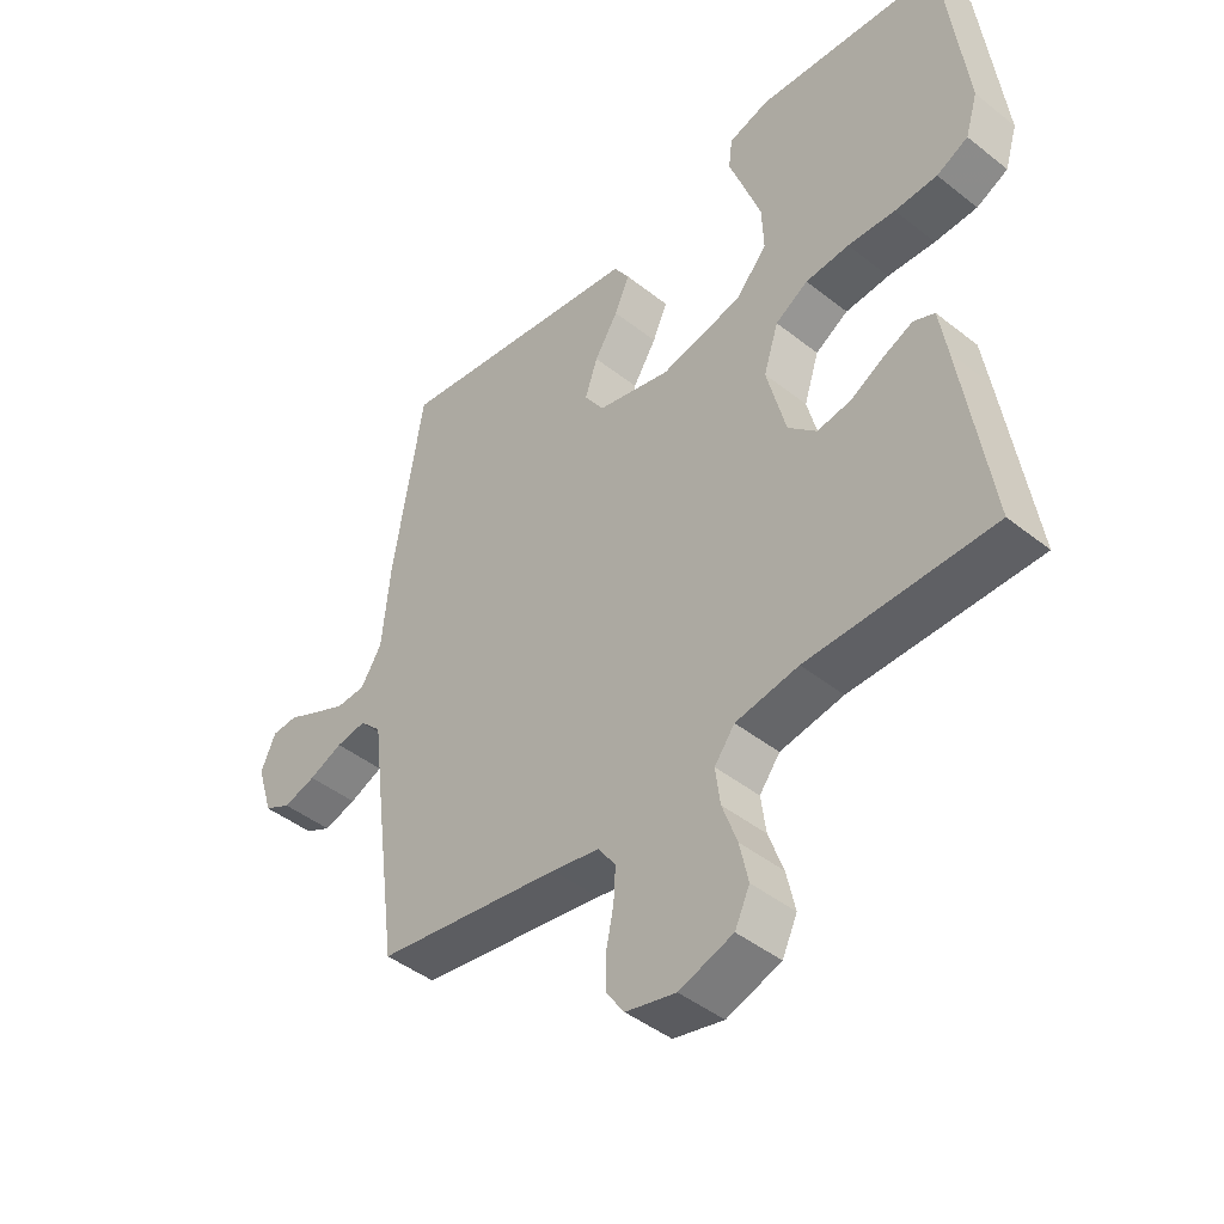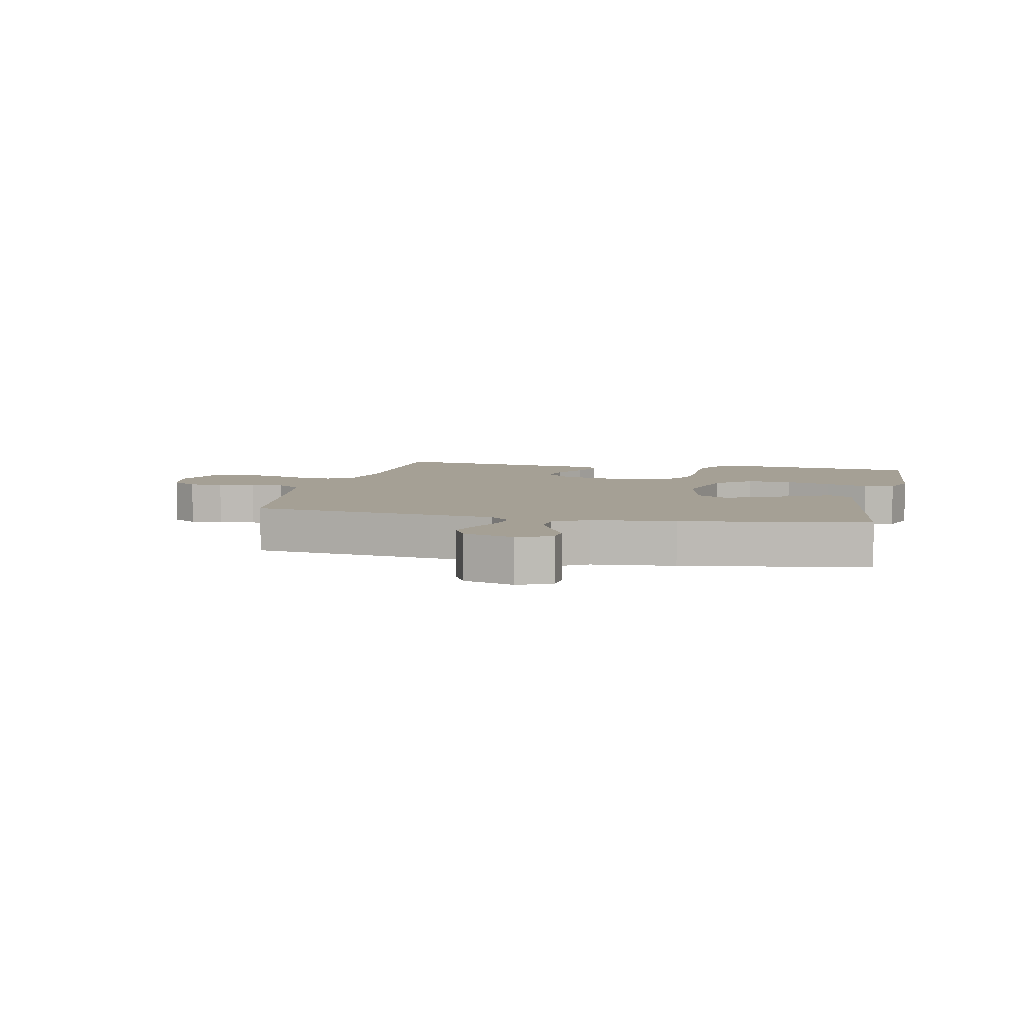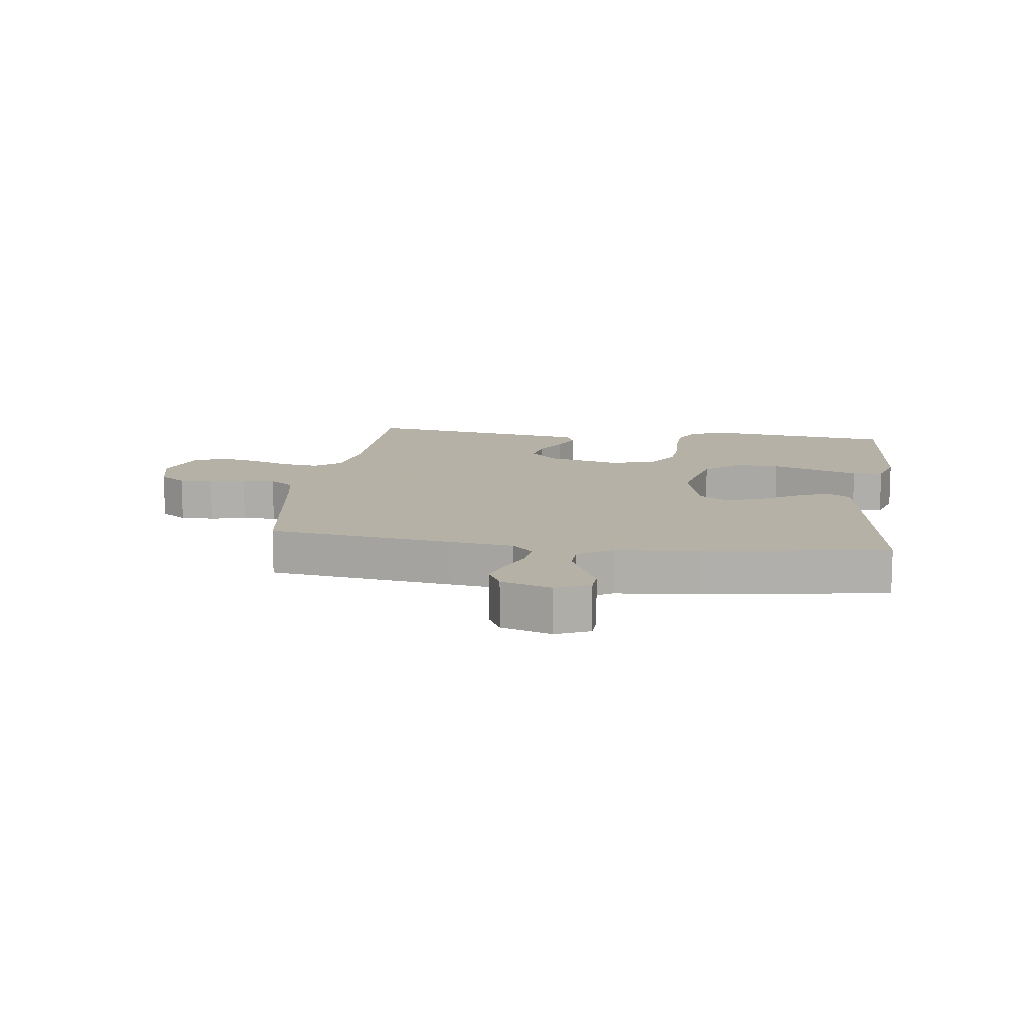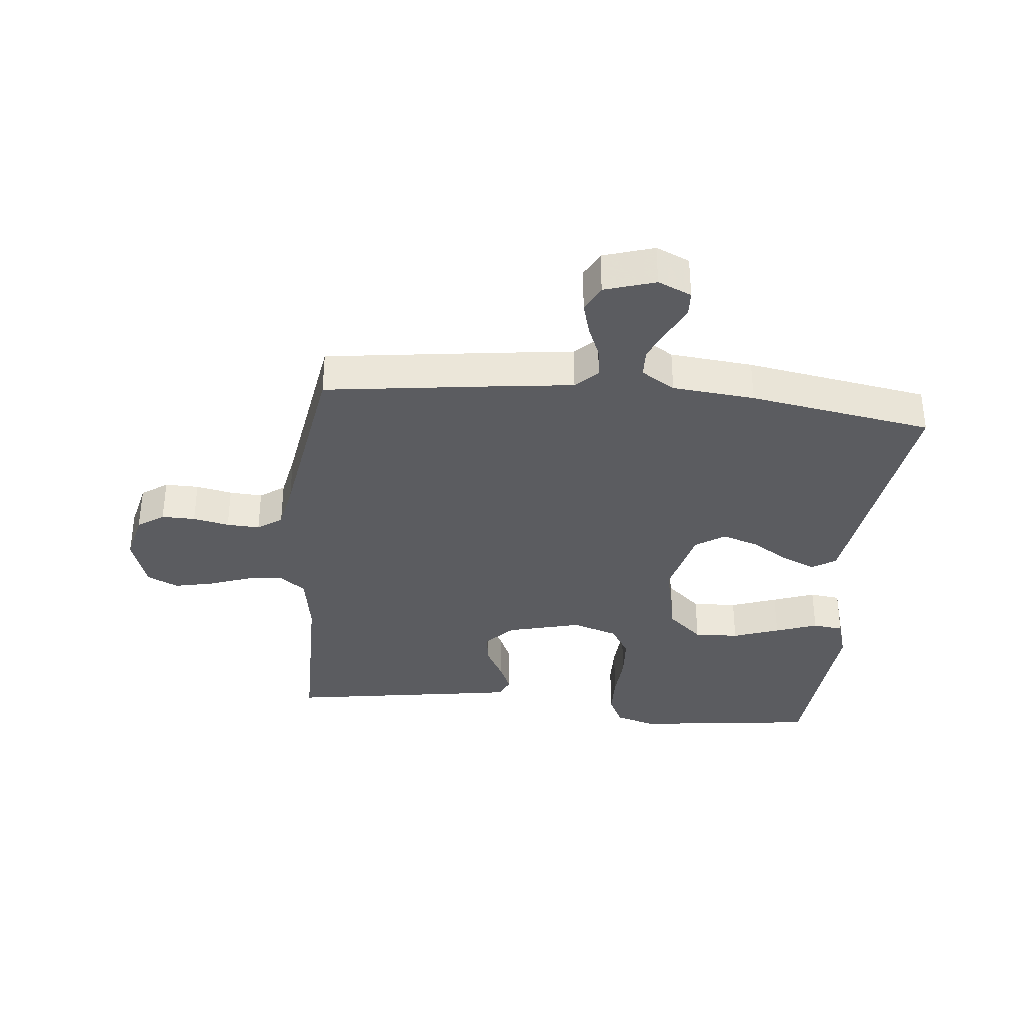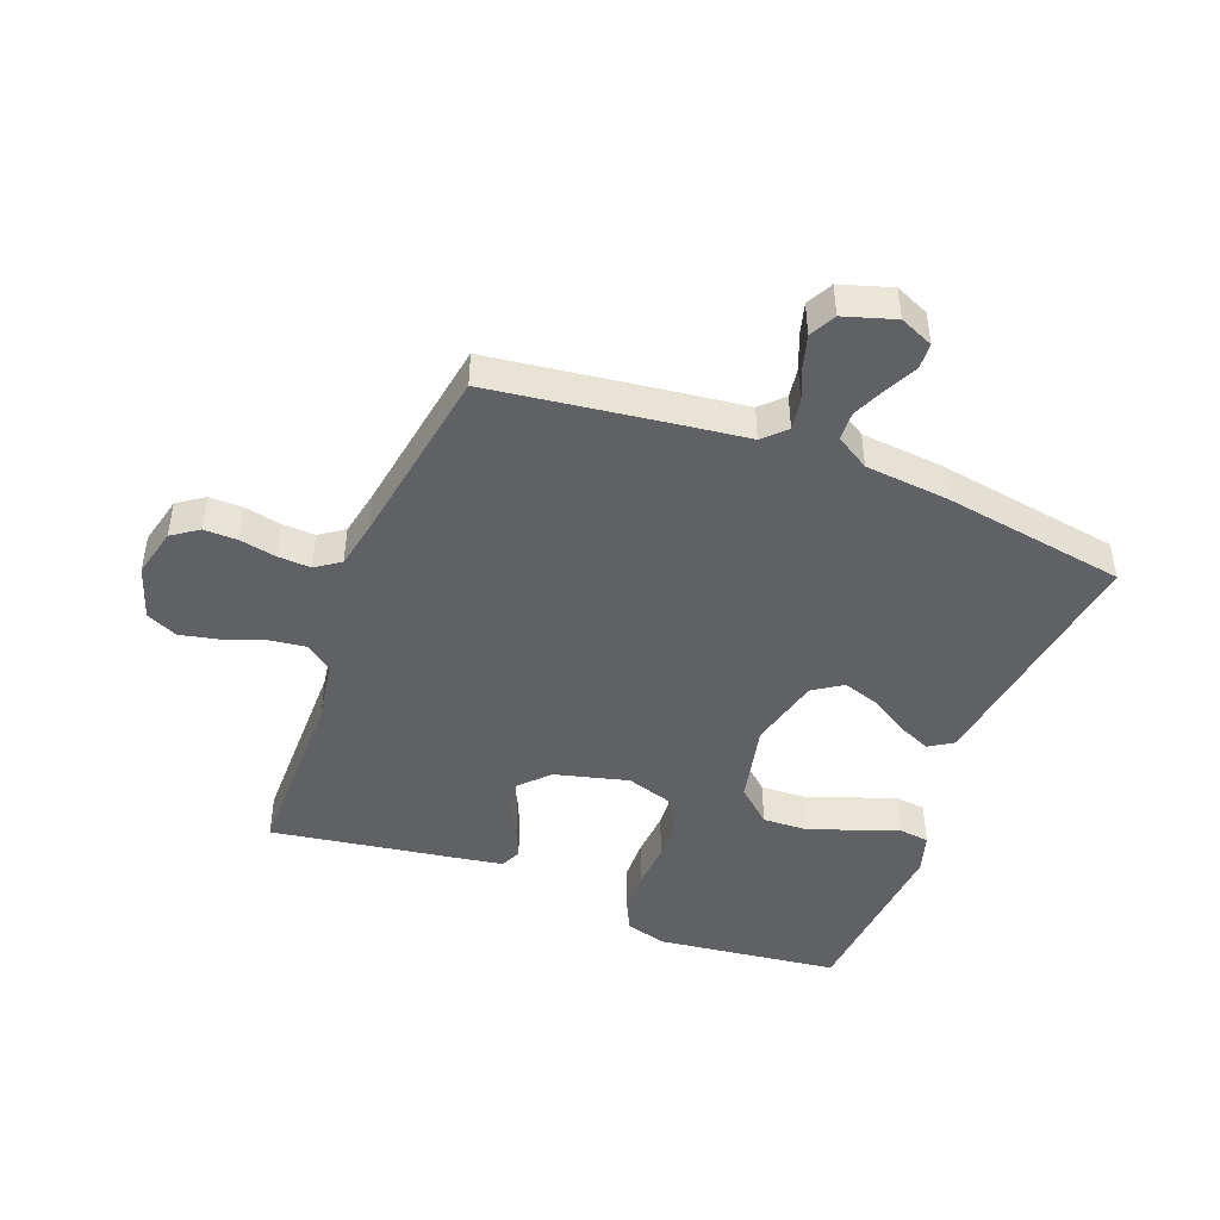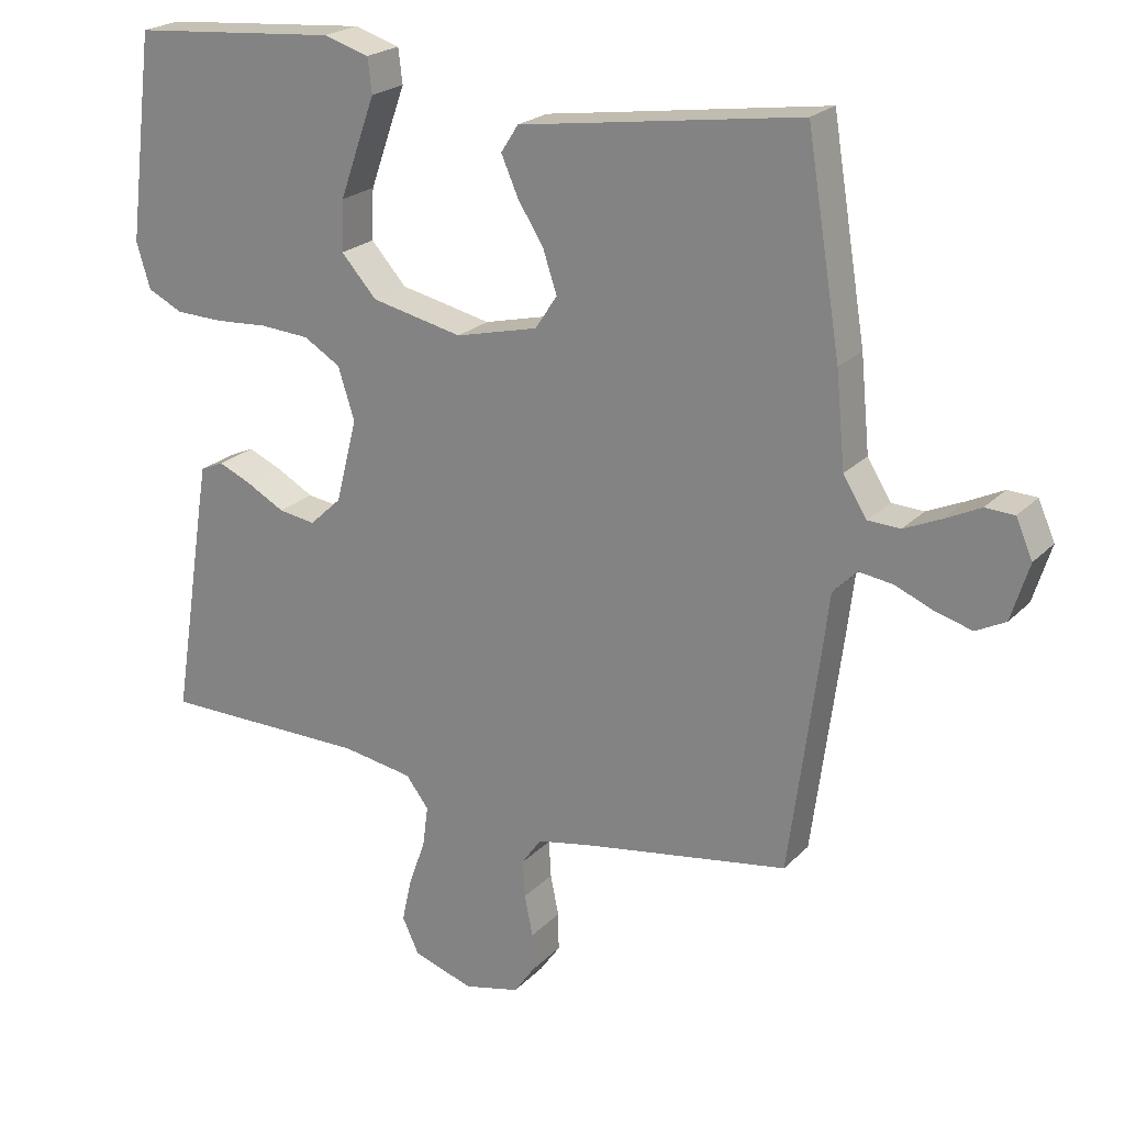
<metadata>
{"format":"obj","ext":"obj","renderer":"f3d","projection":"perspective","resolution":1024,"background":"white","views":[{"elev":-44.4,"azim":47.3,"up":"+Z"},{"elev":5.9,"azim":-77.4,"up":"+Y"},{"elev":12.1,"azim":-82.1,"up":"+Y"},{"elev":-35.1,"azim":-95.8,"up":"+Y"},{"elev":-45.5,"azim":-111.1,"up":"+Y"},{"elev":22.1,"azim":-148.8,"up":"+Z"}]}
</metadata>
<code>
v -0.5 0.07 -0.5
v -0.54 0.07 -0.2
v -0.553 0.07 -0.095
v -0.588 0.07 -0.06
v -0.637 0.07 -0.067
v -0.692 0.07 -0.09
v -0.745 0.07 -0.105
v -0.788 0.07 -0.083
v -0.814 0.07 0
v -0.79 0.07 0.055
v -0.748 0.07 0.057
v -0.697 0.07 0.032
v -0.643 0.07 0.008
v -0.596 0.07 0.01
v -0.562 0.07 0.065
v -0.549 0.07 0.2
v -0.5 0.07 0.5
v -0.2 0.07 0.457
v -0.094 0.07 0.442
v -0.069 0.07 0.403
v -0.093 0.07 0.348
v -0.131 0.07 0.287
v -0.151 0.07 0.227
v -0.119 0.07 0.179
v 0 0.07 0.15
v 0.132 0.07 0.179
v 0.183 0.07 0.236
v 0.18 0.07 0.309
v 0.153 0.07 0.385
v 0.128 0.07 0.454
v 0.134 0.07 0.504
v 0.2 0.07 0.524
v 0.5 0.07 0.5
v 0.537 0.07 0.2
v 0.517 0.07 0.134
v 0.466 0.07 0.109
v 0.397 0.07 0.107
v 0.32 0.07 0.112
v 0.249 0.07 0.107
v 0.196 0.07 0.075
v 0.172 0.07 0
v 0.203 0.07 -0.121
v 0.249 0.07 -0.164
v 0.303 0.07 -0.156
v 0.358 0.07 -0.126
v 0.406 0.07 -0.105
v 0.44 0.07 -0.12
v 0.453 0.07 -0.2
v 0.5 0.07 -0.5
v 0.2 0.07 -0.502
v 0.098 0.07 -0.519
v 0.065 0.07 -0.562
v 0.073 0.07 -0.622
v 0.097 0.07 -0.689
v 0.111 0.07 -0.753
v 0.087 0.07 -0.804
v 0 0.07 -0.833
v -0.081 0.07 -0.814
v -0.111 0.07 -0.771
v -0.11 0.07 -0.716
v -0.098 0.07 -0.657
v -0.095 0.07 -0.603
v -0.123 0.07 -0.563
v -0.2 0.07 -0.548
v -0.5 0 -0.5
v -0.54 0 -0.2
v -0.553 0 -0.095
v -0.588 0 -0.06
v -0.637 0 -0.067
v -0.692 0 -0.09
v -0.745 0 -0.105
v -0.788 0 -0.083
v -0.814 0 0
v -0.79 0 0.055
v -0.748 0 0.057
v -0.697 0 0.032
v -0.643 0 0.008
v -0.596 0 0.01
v -0.562 0 0.065
v -0.549 0 0.2
v -0.5 0 0.5
v -0.2 0 0.457
v -0.094 0 0.442
v -0.069 0 0.403
v -0.093 0 0.348
v -0.131 0 0.287
v -0.151 0 0.227
v -0.119 0 0.179
v 0 0 0.15
v 0.132 0 0.179
v 0.183 0 0.236
v 0.18 0 0.309
v 0.153 0 0.385
v 0.128 0 0.454
v 0.134 0 0.504
v 0.2 0 0.524
v 0.5 0 0.5
v 0.537 0 0.2
v 0.517 0 0.134
v 0.466 0 0.109
v 0.397 0 0.107
v 0.32 0 0.112
v 0.249 0 0.107
v 0.196 0 0.075
v 0.172 0 0
v 0.203 0 -0.121
v 0.249 0 -0.164
v 0.303 0 -0.156
v 0.358 0 -0.126
v 0.406 0 -0.105
v 0.44 0 -0.12
v 0.453 0 -0.2
v 0.5 0 -0.5
v 0.2 0 -0.502
v 0.098 0 -0.519
v 0.065 0 -0.562
v 0.073 0 -0.622
v 0.097 0 -0.689
v 0.111 0 -0.753
v 0.087 0 -0.804
v 0 0 -0.833
v -0.081 0 -0.814
v -0.111 0 -0.771
v -0.11 0 -0.716
v -0.098 0 -0.657
v -0.095 0 -0.603
v -0.123 0 -0.563
v -0.2 0 -0.548
f 59 60 61
f 58 59 61
f 57 58 61
f 56 57 61
f 55 56 61
f 54 55 61
f 53 54 61
f 52 53 61 62
f 51 52 62 63
f 48 49 50
f 47 48 50
f 46 47 50
f 45 46 50
f 44 45 50
f 43 44 50 51
f 51 63 64
f 43 51 64
f 42 43 64
f 36 37 38
f 35 36 38
f 34 35 38
f 33 34 38
f 32 33 38
f 31 32 38
f 30 31 38
f 29 30 38
f 28 29 38
f 27 28 38 39
f 26 27 39 40
f 20 21 22
f 19 20 22
f 18 19 22
f 18 22 23
f 17 18 23
f 16 17 23
f 15 16 23
f 14 15 23 24
f 10 11 12
f 9 10 12
f 8 9 12
f 7 8 12
f 6 7 12
f 5 6 12
f 4 5 12 13
f 3 4 13 14
f 1 2 3
f 64 1 3
f 42 64 3
f 41 42 3
f 41 3 14
f 40 41 14
f 26 40 14
f 25 26 14
f 14 24 25
f 125 124 123
f 125 123 122
f 125 122 121
f 125 121 120
f 125 120 119
f 125 119 118
f 125 118 117
f 126 125 117 116
f 127 126 116 115
f 114 113 112
f 114 112 111
f 114 111 110
f 114 110 109
f 114 109 108
f 115 114 108 107
f 128 127 115
f 128 115 107
f 128 107 106
f 102 101 100
f 102 100 99
f 102 99 98
f 102 98 97
f 102 97 96
f 102 96 95
f 102 95 94
f 102 94 93
f 102 93 92
f 103 102 92 91
f 104 103 91 90
f 86 85 84
f 86 84 83
f 86 83 82
f 87 86 82
f 87 82 81
f 87 81 80
f 87 80 79
f 88 87 79 78
f 76 75 74
f 76 74 73
f 76 73 72
f 76 72 71
f 76 71 70
f 76 70 69
f 77 76 69 68
f 78 77 68 67
f 67 66 65
f 67 65 128
f 67 128 106
f 67 106 105
f 78 67 105
f 78 105 104
f 78 104 90
f 78 90 89
f 89 88 78
f 1 65 66 2
f 2 66 67 3
f 3 67 68 4
f 4 68 69 5
f 5 69 70 6
f 6 70 71 7
f 7 71 72 8
f 8 72 73 9
f 9 73 74 10
f 10 74 75 11
f 11 75 76 12
f 12 76 77 13
f 13 77 78 14
f 14 78 79 15
f 15 79 80 16
f 16 80 81 17
f 17 81 82 18
f 18 82 83 19
f 19 83 84 20
f 20 84 85 21
f 21 85 86 22
f 22 86 87 23
f 23 87 88 24
f 24 88 89 25
f 25 89 90 26
f 26 90 91 27
f 27 91 92 28
f 28 92 93 29
f 29 93 94 30
f 30 94 95 31
f 31 95 96 32
f 32 96 97 33
f 33 97 98 34
f 34 98 99 35
f 35 99 100 36
f 36 100 101 37
f 37 101 102 38
f 38 102 103 39
f 39 103 104 40
f 40 104 105 41
f 41 105 106 42
f 42 106 107 43
f 43 107 108 44
f 44 108 109 45
f 45 109 110 46
f 46 110 111 47
f 47 111 112 48
f 48 112 113 49
f 49 113 114 50
f 50 114 115 51
f 51 115 116 52
f 52 116 117 53
f 53 117 118 54
f 54 118 119 55
f 55 119 120 56
f 56 120 121 57
f 57 121 122 58
f 58 122 123 59
f 59 123 124 60
f 60 124 125 61
f 61 125 126 62
f 62 126 127 63
f 63 127 128 64
f 64 128 65 1

</code>
